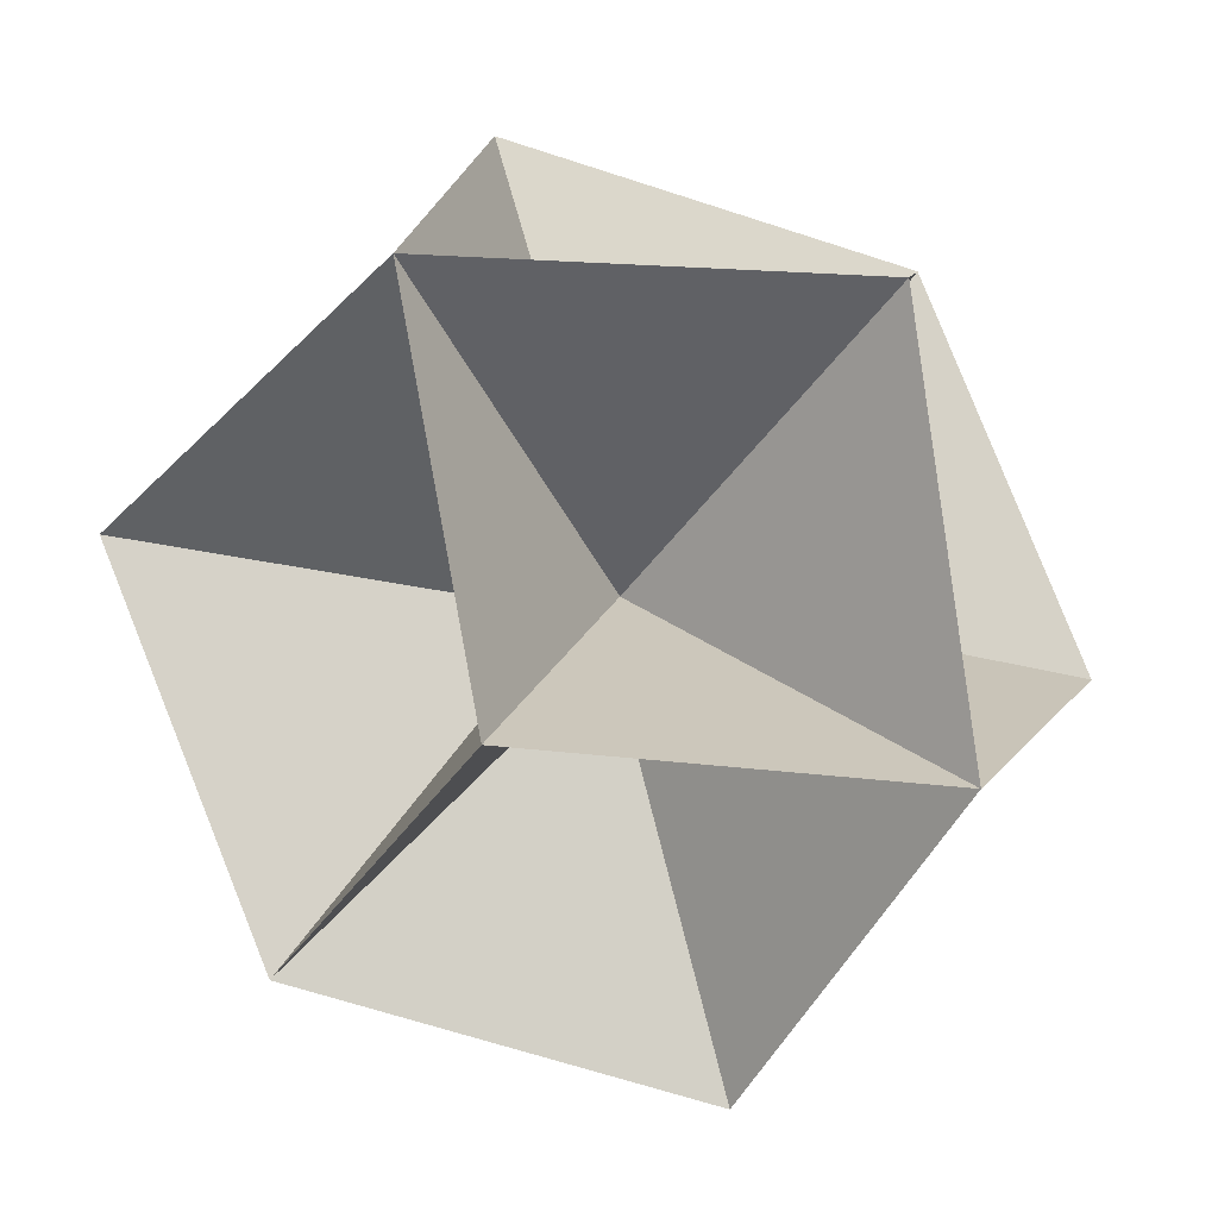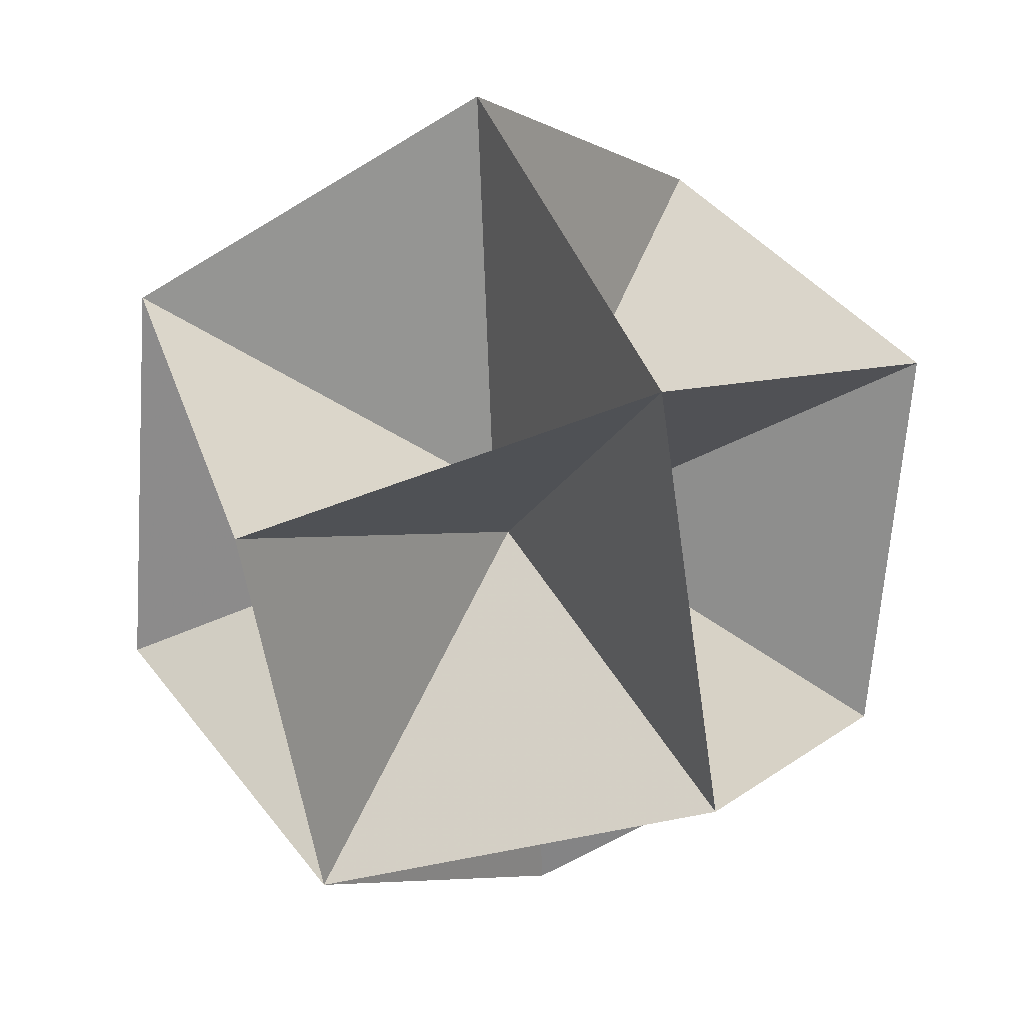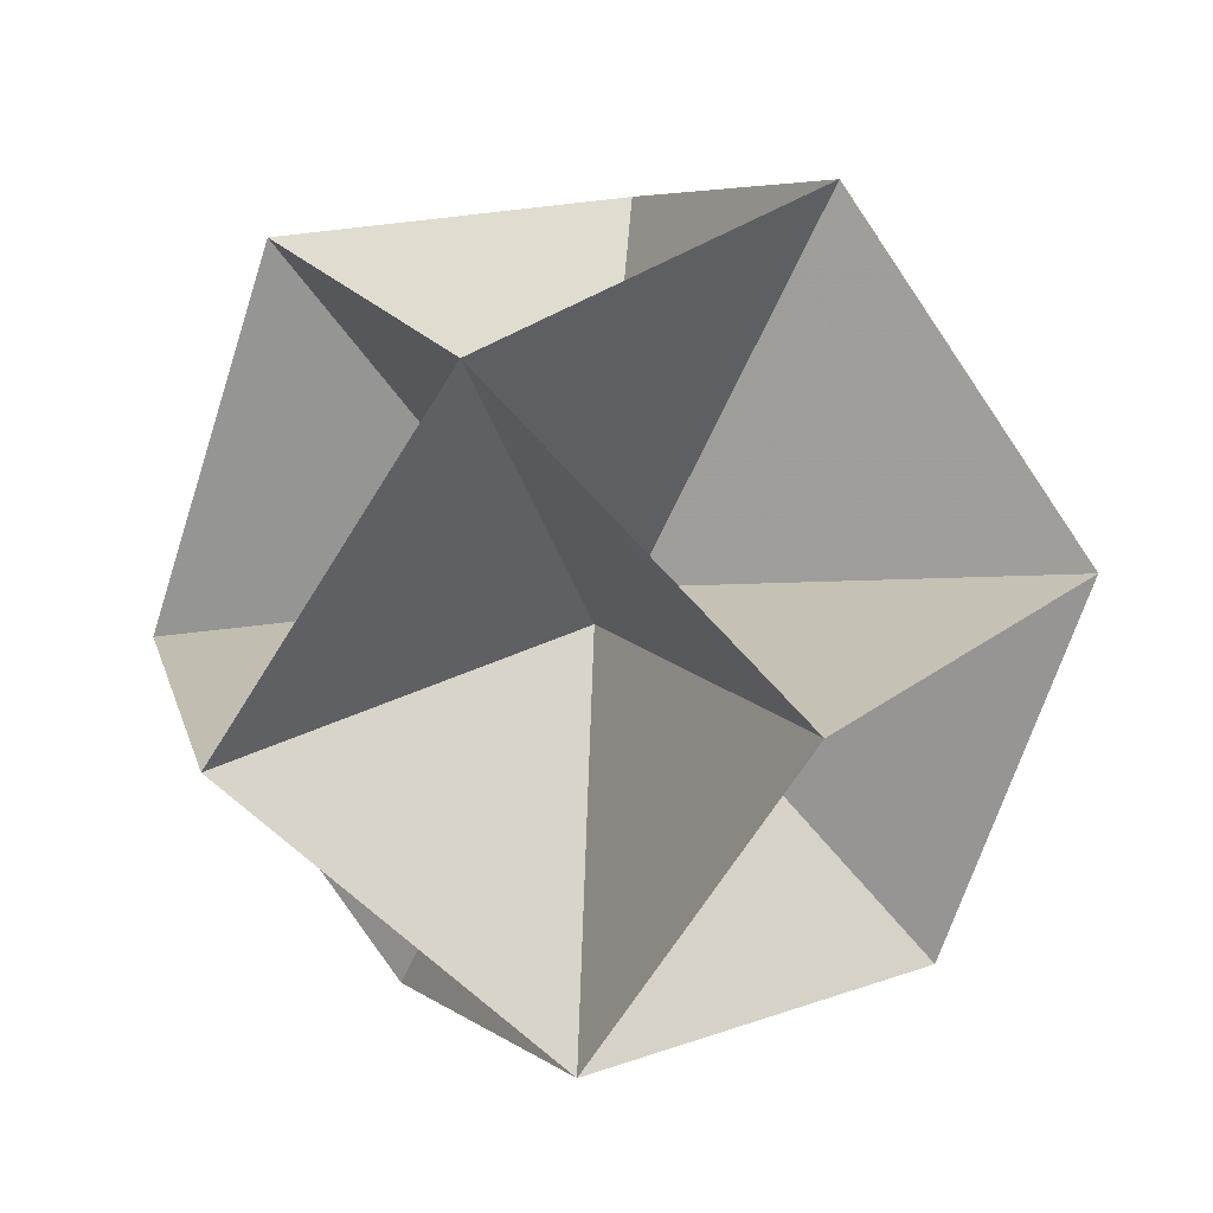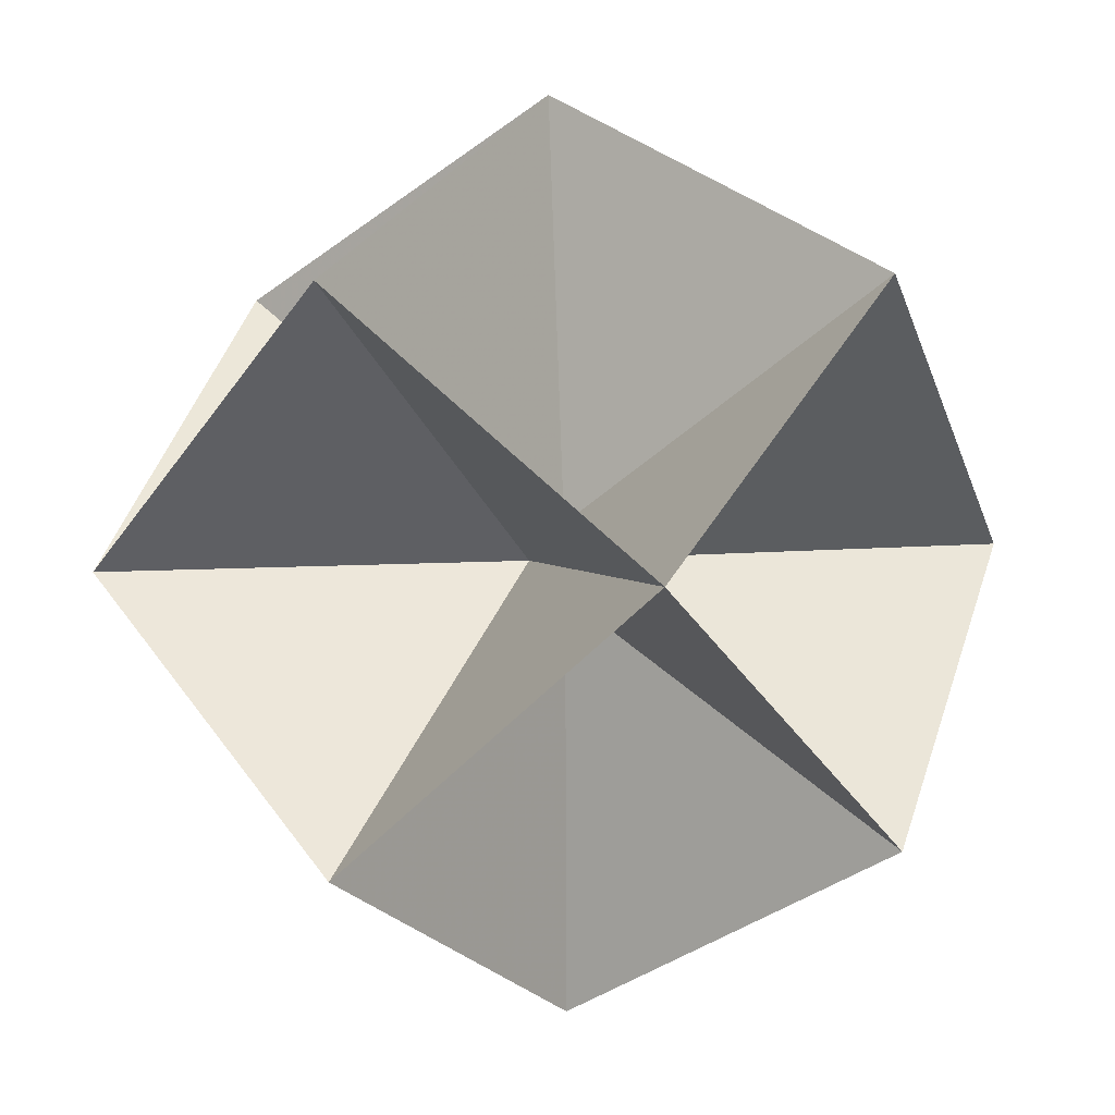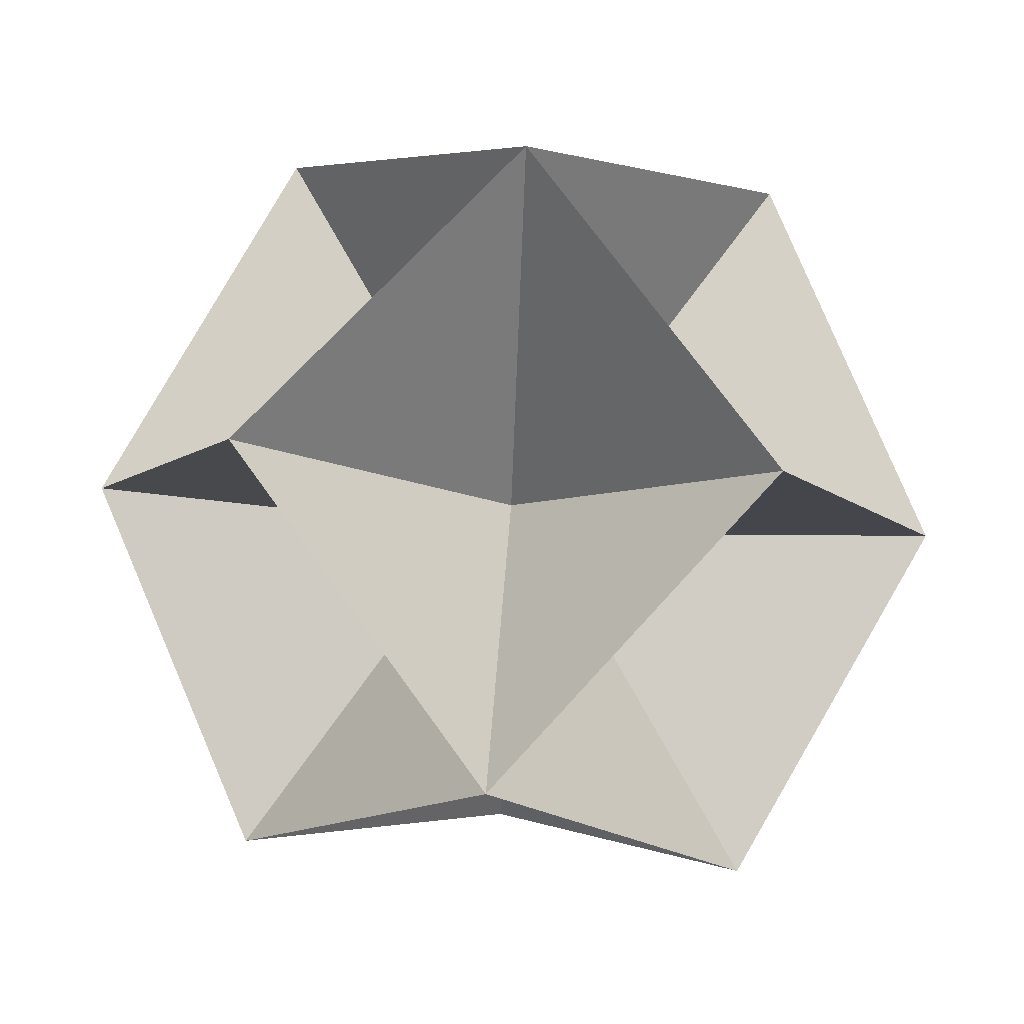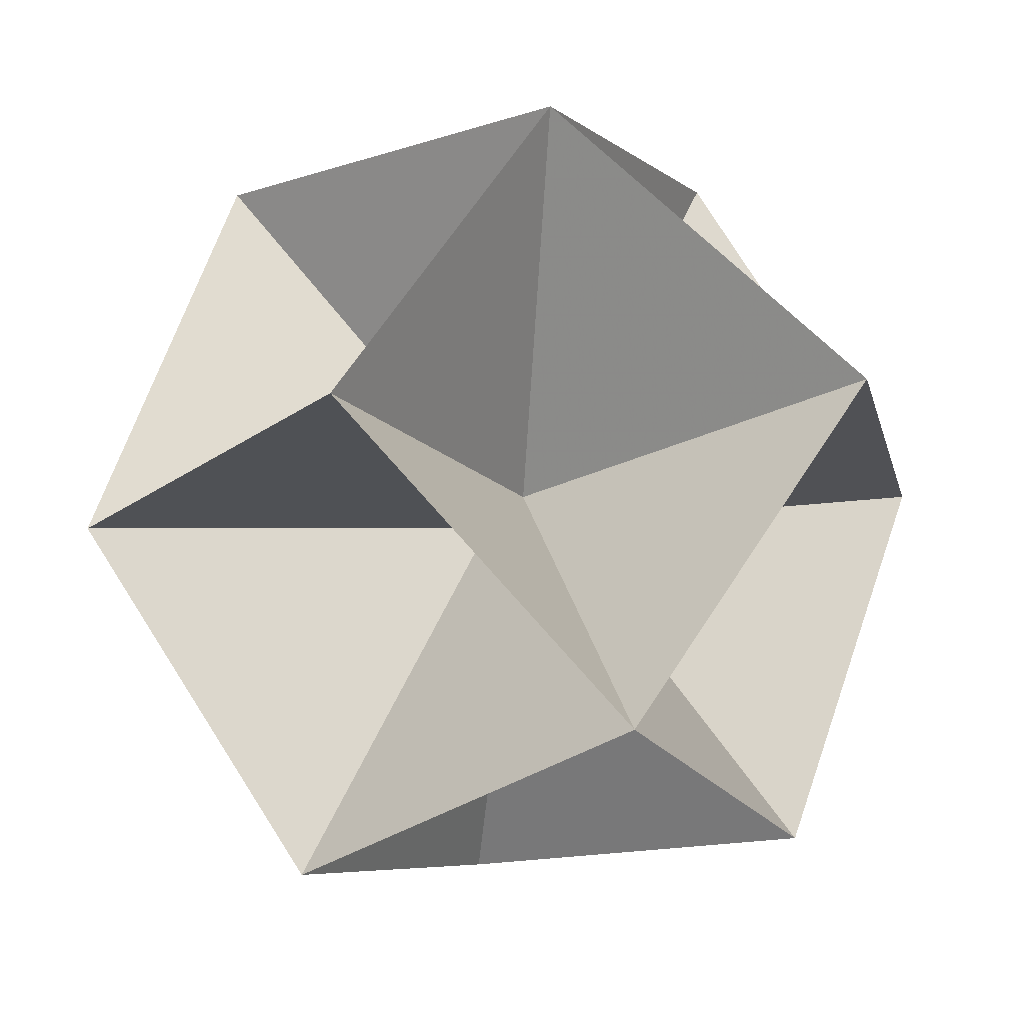
<metadata>
{"format":"obj","ext":"obj","renderer":"f3d","projection":"perspective","resolution":1024,"background":"white","views":[{"elev":-34.7,"azim":-170.0,"up":"+Z"},{"elev":-57.7,"azim":-133.1,"up":"+Z"},{"elev":61.4,"azim":141.7,"up":"+Y"},{"elev":52.9,"azim":-111.1,"up":"+Z"},{"elev":21.8,"azim":51.1,"up":"+Y"},{"elev":-23.2,"azim":64.0,"up":"+Z"}]}
</metadata>
<code>
v 0.173 0.4768 0.9701
v -0.1046 -0.744 0.7961
v -0.7325 0.7996 0.1494
v 0.7325 -0.7996 -0.1494
v 0.1046 0.744 -0.7961
v -1.01 -0.4212 -0.0246
v -0.173 -0.4768 -0.9701
v 0.774 -0.276 0.7015
v 0.2373 1.044 0.1487
v -0.7156 0.04752 0.8082
v -0.2373 -1.044 -0.1487
v 0.7156 -0.04752 -0.8082
v -0.774 0.276 -0.7015
v 0.0786 0.05969 0.0661
v 0.0045 -0.0178 0.1174
v 0.0417 -0.1026 0.04299
v 0.1158 -0.0252 -0.0083
v 0.0741 0.0774 -0.0513
v -0.0417 0.1026 -0.04299
v -0.0372 0.0848 0.0744
v -0.1158 0.0252 0.0083
v -0.0741 -0.0775 0.0513
v 0.03719 -0.0848 -0.0744
v -0.00454 0.01777 -0.1174
v -0.07865 -0.0597 -0.0661
v 1.01 0.4212 0.0246
f 1 14 8
f 1 8 14
f 8 14 26
f 8 26 14
f 26 14 9
f 26 9 14
f 9 14 1
f 9 1 14
f 2 15 8
f 2 8 15
f 8 15 1
f 8 1 15
f 1 15 10
f 1 10 15
f 10 15 2
f 10 2 15
f 4 16 8
f 4 8 16
f 8 16 2
f 8 2 16
f 2 16 11
f 2 11 16
f 11 16 4
f 11 4 16
f 26 17 8
f 26 8 17
f 8 17 4
f 8 4 17
f 4 17 12
f 4 12 17
f 12 17 26
f 12 26 17
f 26 18 12
f 26 12 18
f 12 18 5
f 12 5 18
f 5 18 9
f 5 9 18
f 9 18 26
f 9 26 18
f 5 19 13
f 5 13 19
f 13 19 3
f 13 3 19
f 3 19 9
f 3 9 19
f 9 19 5
f 9 5 19
f 3 20 10
f 3 10 20
f 10 20 1
f 10 1 20
f 1 20 9
f 1 9 20
f 9 20 3
f 9 3 20
f 6 21 10
f 6 10 21
f 10 21 3
f 10 3 21
f 3 21 13
f 3 13 21
f 13 21 6
f 13 6 21
f 6 22 11
f 6 11 22
f 11 22 2
f 11 2 22
f 2 22 10
f 2 10 22
f 10 22 6
f 10 6 22
f 4 23 11
f 4 11 23
f 11 23 7
f 11 7 23
f 7 23 12
f 7 12 23
f 12 23 4
f 12 4 23
f 5 24 12
f 5 12 24
f 12 24 7
f 12 7 24
f 7 24 13
f 7 13 24
f 13 24 5
f 13 5 24
f 6 25 13
f 6 13 25
f 13 25 7
f 13 7 25
f 7 25 11
f 7 11 25
f 11 25 6
f 11 6 25

</code>
